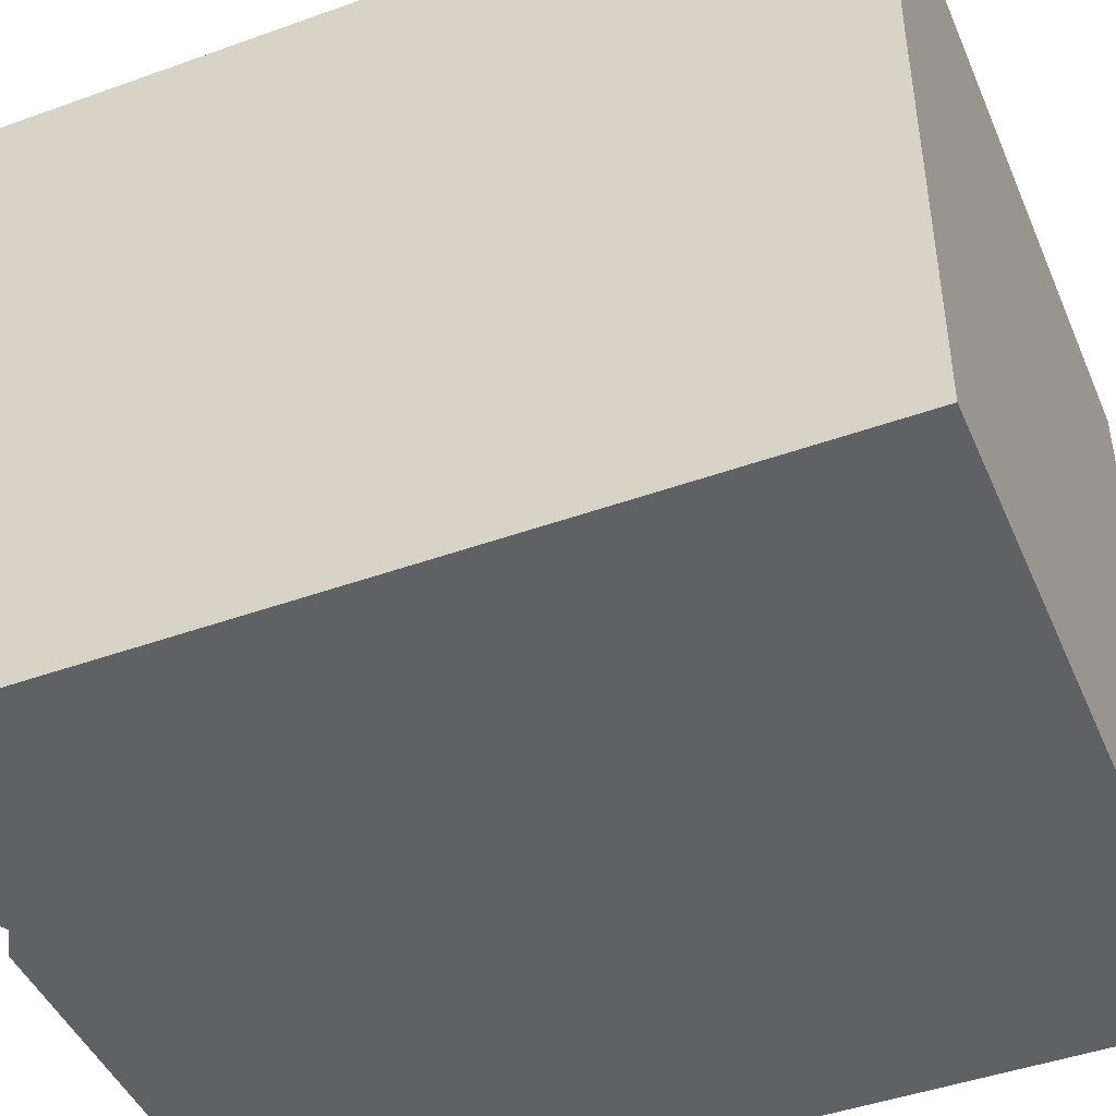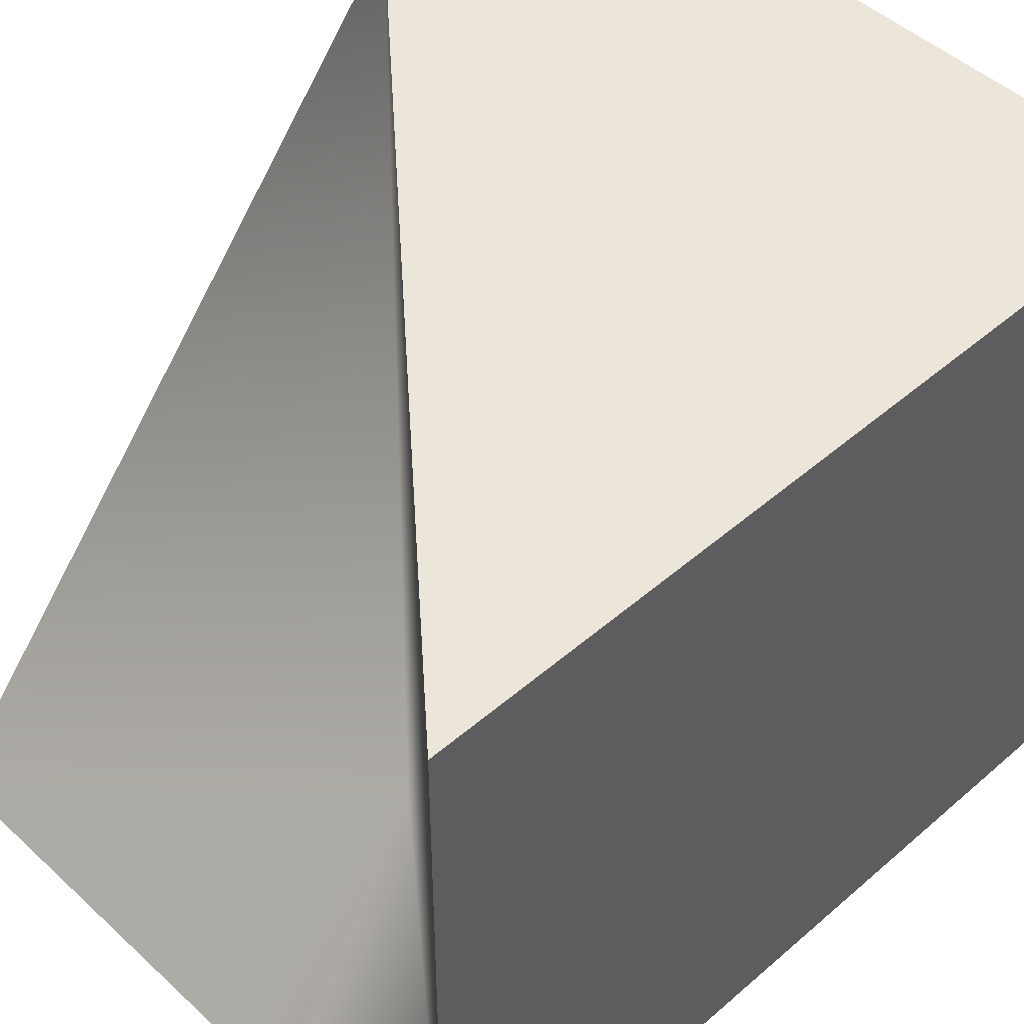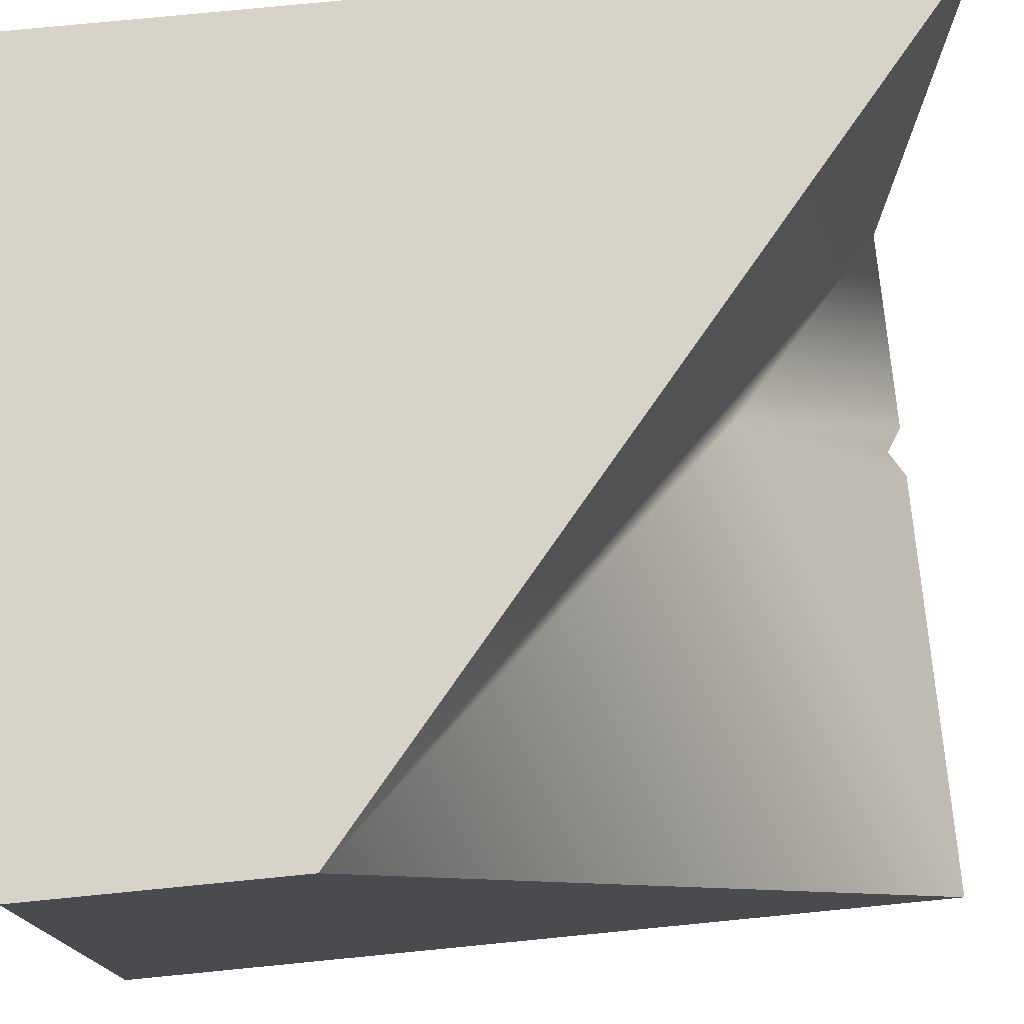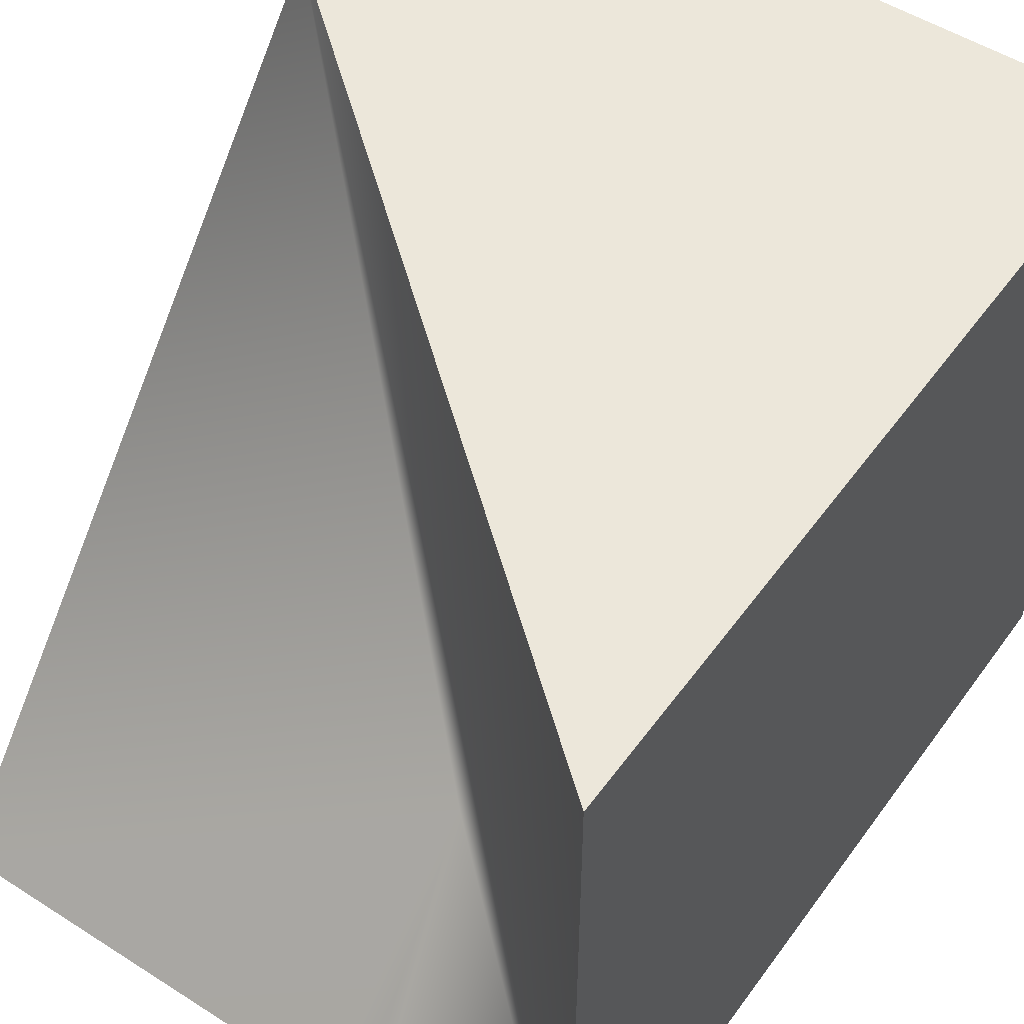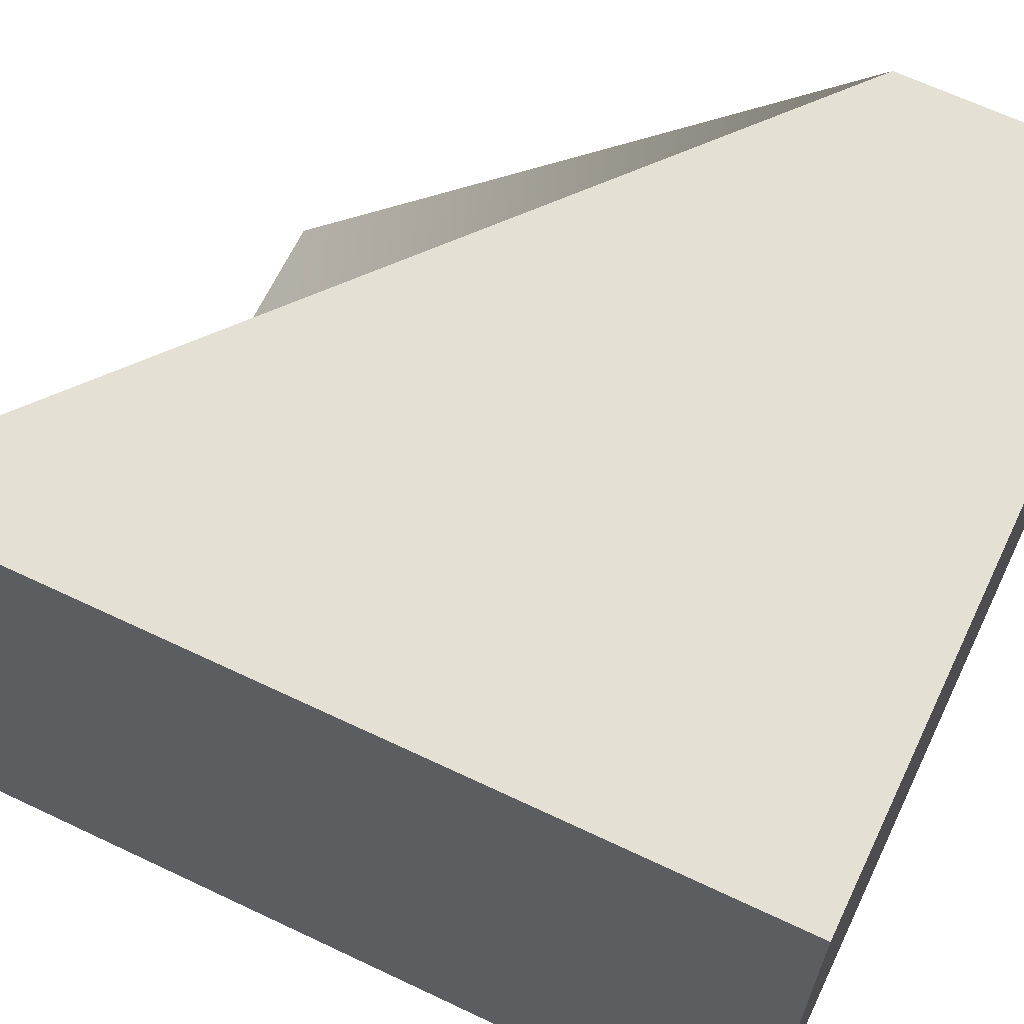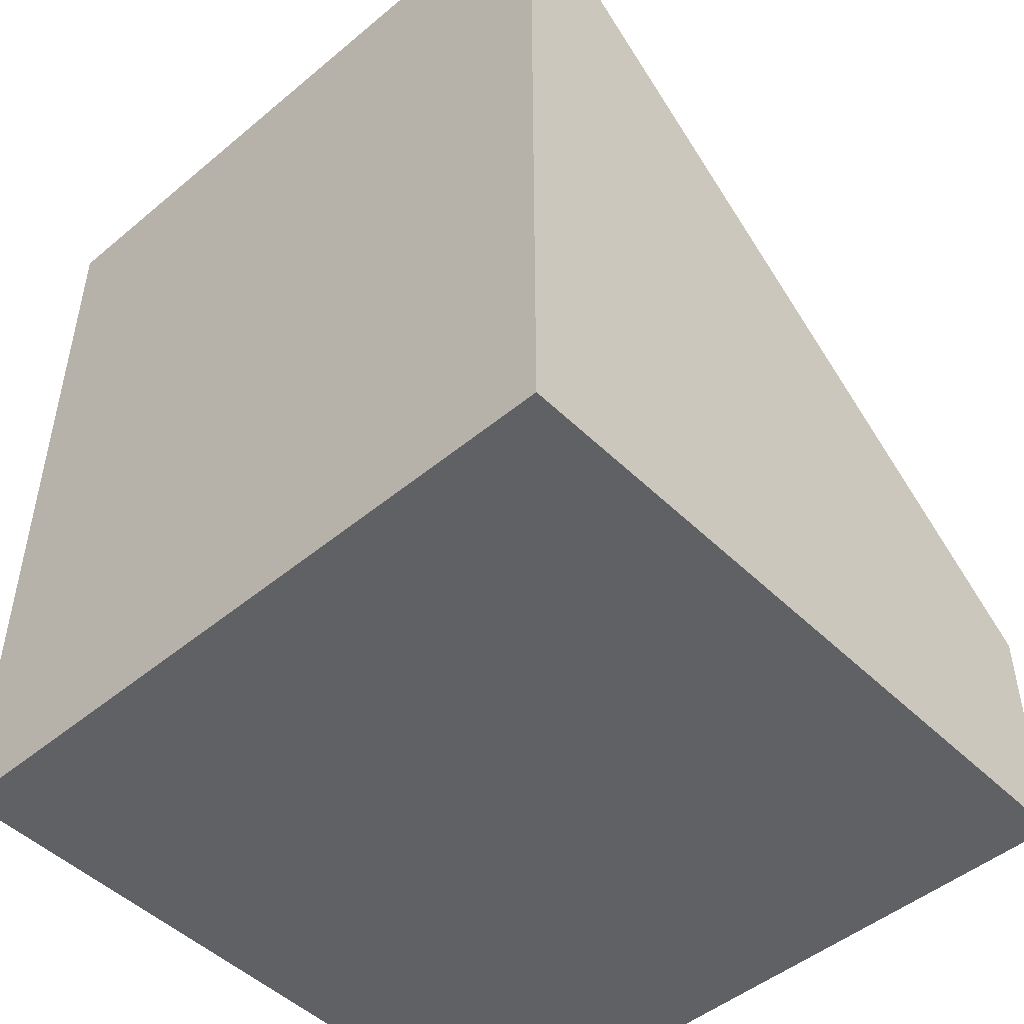
<metadata>
{"format":"obj","ext":"obj","renderer":"f3d","projection":"perspective","resolution":1024,"background":"white","views":[{"elev":-45.4,"azim":-67.5,"up":"+Z"},{"elev":47.9,"azim":-134.1,"up":"+Z"},{"elev":75.9,"azim":84.4,"up":"+Z"},{"elev":51.2,"azim":-145.2,"up":"+Z"},{"elev":65.5,"azim":-64.5,"up":"+Z"},{"elev":-48.5,"azim":-47.2,"up":"+Y"}]}
</metadata>
<code>
o model_1850
v -0.5 0.167 -0.5
v -0.5 0.167 0.5
v -0.5 1 0.5
v -0.5 1 -0.5
v 0.5 0.167 0.5
v -0.5 0.167 0.5
v -0.5 0 0.5
v 0.5 0 0.5
v -0.5 1.195 0.5
v -0.5 1.195 -0.5
v -0.5 1 -0.5
v -0.5 1 0.5
v -0.5 1 0.5
v 0.5 0.167 0.5
v 0.5 0.3409 0.5
v -0.5 1.195 0.5
v 0.5 0.3409 0.5
v -0.5 1.195 -0.5
v -0.5 1.195 0.5
v -0.5 0 0.5
v -0.5 0 -0.5
v 0.5 0 0.5
v -0.5 1 -0.5
v -0.1874 1 -0.5
v -0.5 0.167 -0.5
v -0.5 0 -0.5
v 0.5 0 -0.5
v 0.5 0 0.5
v 0.5 0.167 0.5
v 0.5 0.167 -0.5
v 0.5 1 -0.5
v -0.1961 1.195 -0.5
v -0.1412 0.9159 -0.1734
v -0.1618 1.172 -0.5
v -0.1874 1 -0.5
v -0.1961 1.195 -0.5
v -0.1618 1.172 -0.5
v 0.5 0.3409 0.5
v 0.5 0.167 0.5
v 0.5 1 -0.5
v 0.5 1.195 -0.5
v -0.1224 1.195 -0.5
v 0.5 1.195 -0.5
v -0.5 1.195 -0.5
v 0.5 0.3409 0.5
v -0.1224 1.195 -0.5
v 0.5 1.195 -0.5
v 0.5 1 -0.5
v -0.1224 1.195 -0.5
v -0.5 1.195 -0.5
v -0.5 1 -0.5
v 0.5 0.167 -0.5
v -0.1874 1 -0.5
v 0.5 1 -0.5
v 0.5 0 0.5
v 0.5 0 -0.5
v 0.5 0.167 -0.5
v 0.5 0.167 0.5
v -0.5 0 -0.5
v -0.5 0.167 -0.5
v 0.5 0.167 -0.5
v 0.5 0 -0.5
v -0.5 0 0.5
v -0.5 0.167 0.5
v -0.5 0.167 -0.5
v -0.5 0 -0.5
v -0.5 1 0.5
v -0.5 0.167 0.5
v 0.5 0.167 0.5
g surface_000
f 67 68 69
f 29 30 31
f 26 27 28
f 23 24 25
f 20 21 22
f 17 18 19
f 63 65 66
f 63 64 65
f 59 61 62
f 59 60 61
f 55 57 58
f 55 56 57
f 52 53 54
f 52 25 53
f 50 35 51
f 50 36 35
f 35 36 37
f 35 37 49
f 35 47 48
f 35 46 47
f 38 40 41
f 38 39 40
f 13 15 16
f 13 14 15
f 9 11 12
f 9 10 11
f 5 7 8
f 5 6 7
f 1 3 4
f 1 2 3
f 44 45 33
f 43 33 45
f 42 33 43
f 34 33 42
f 32 33 34
f 44 33 32

</code>
